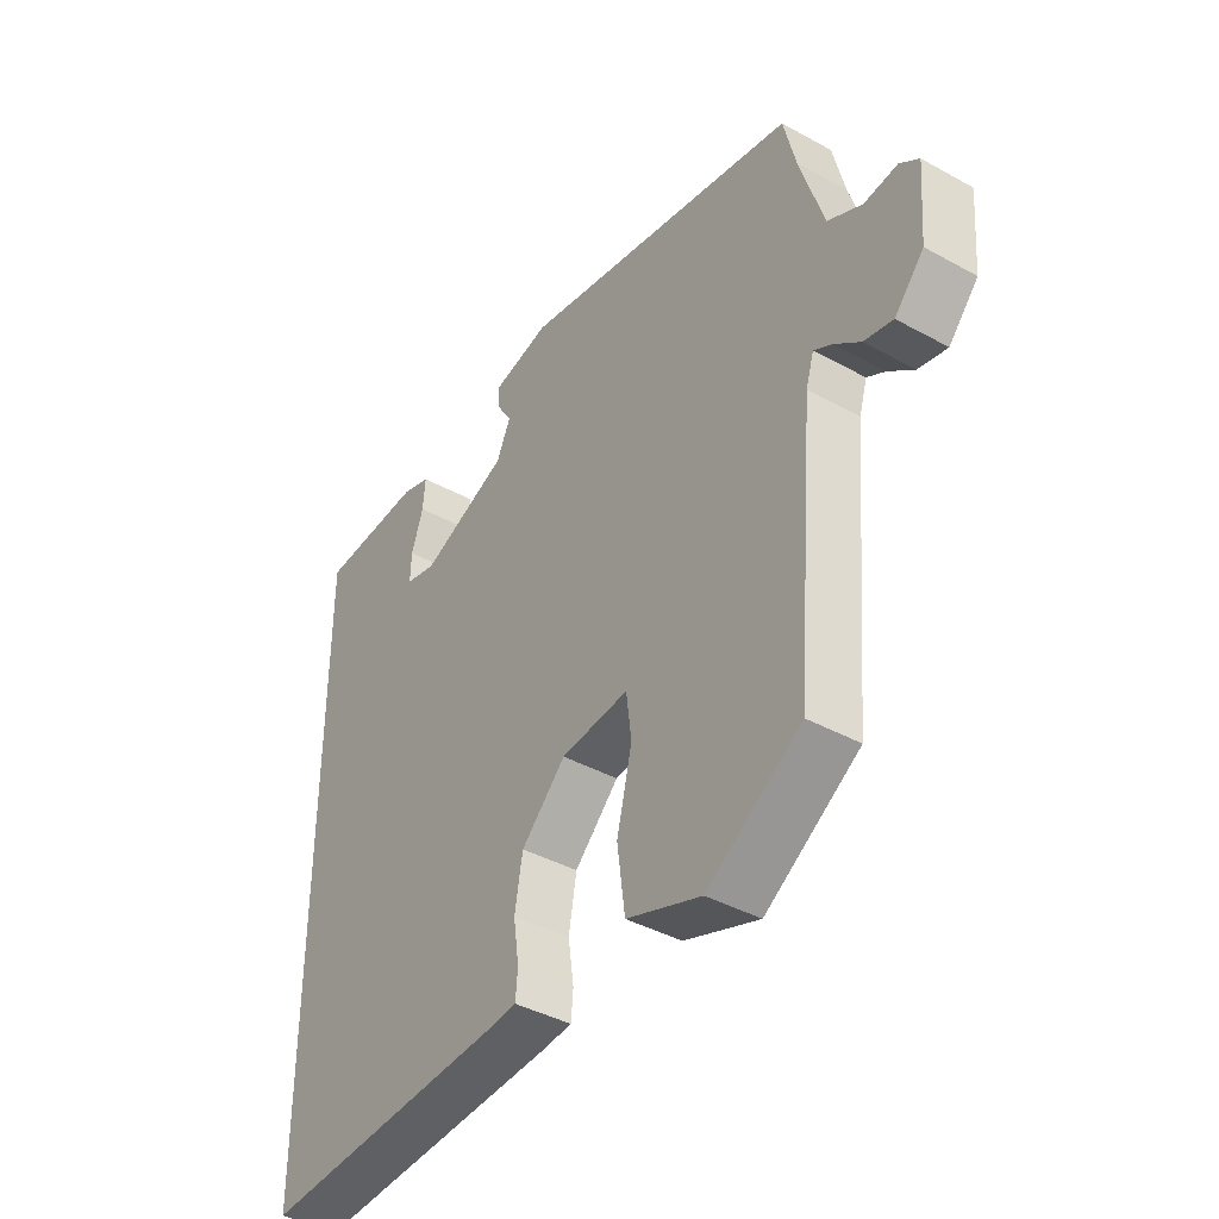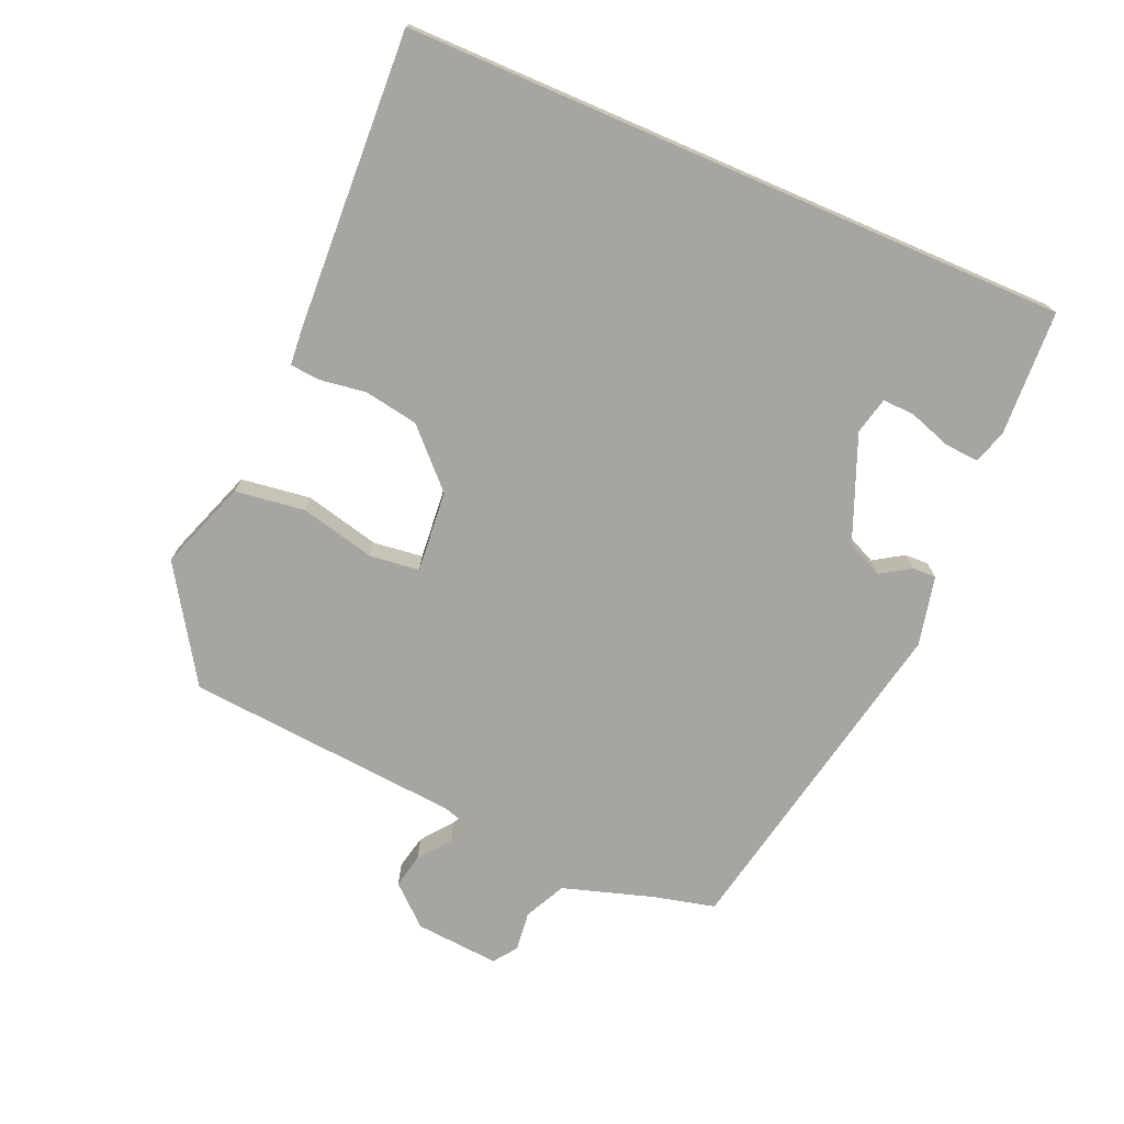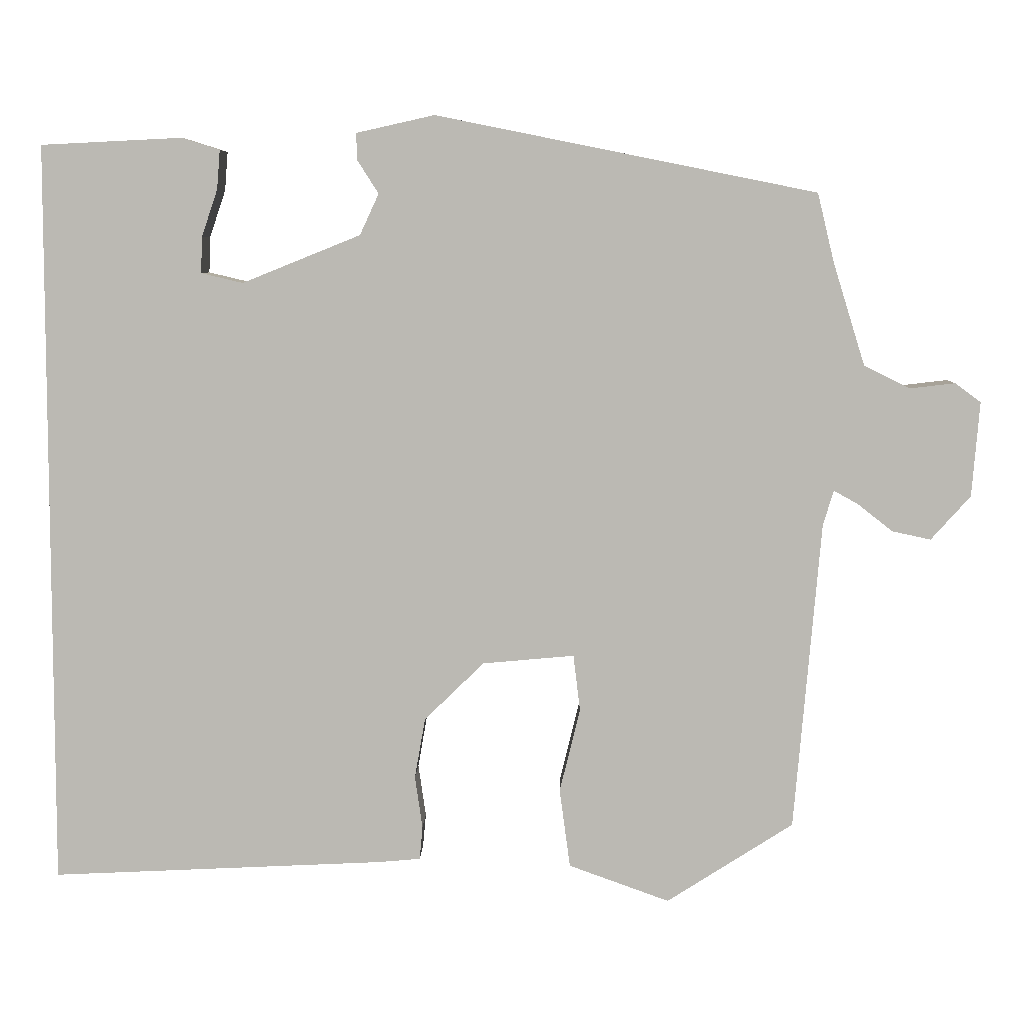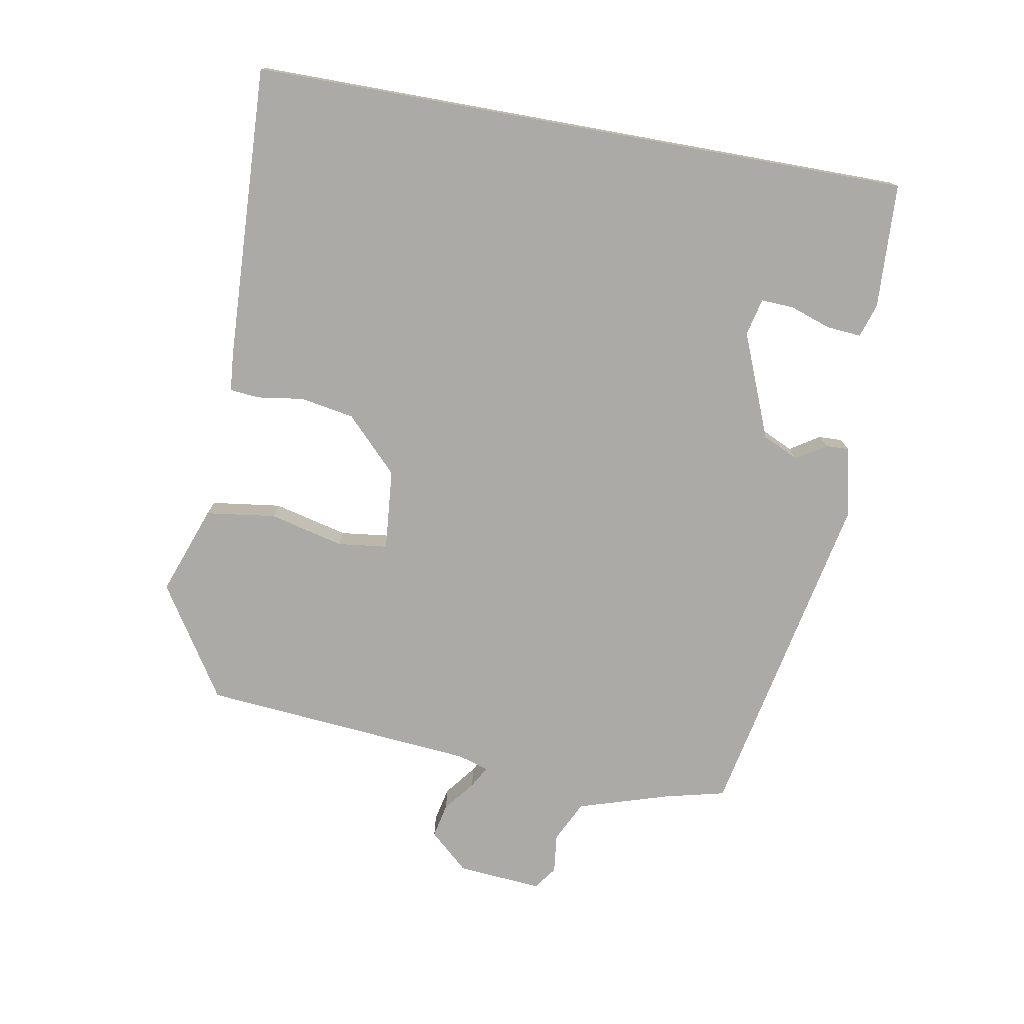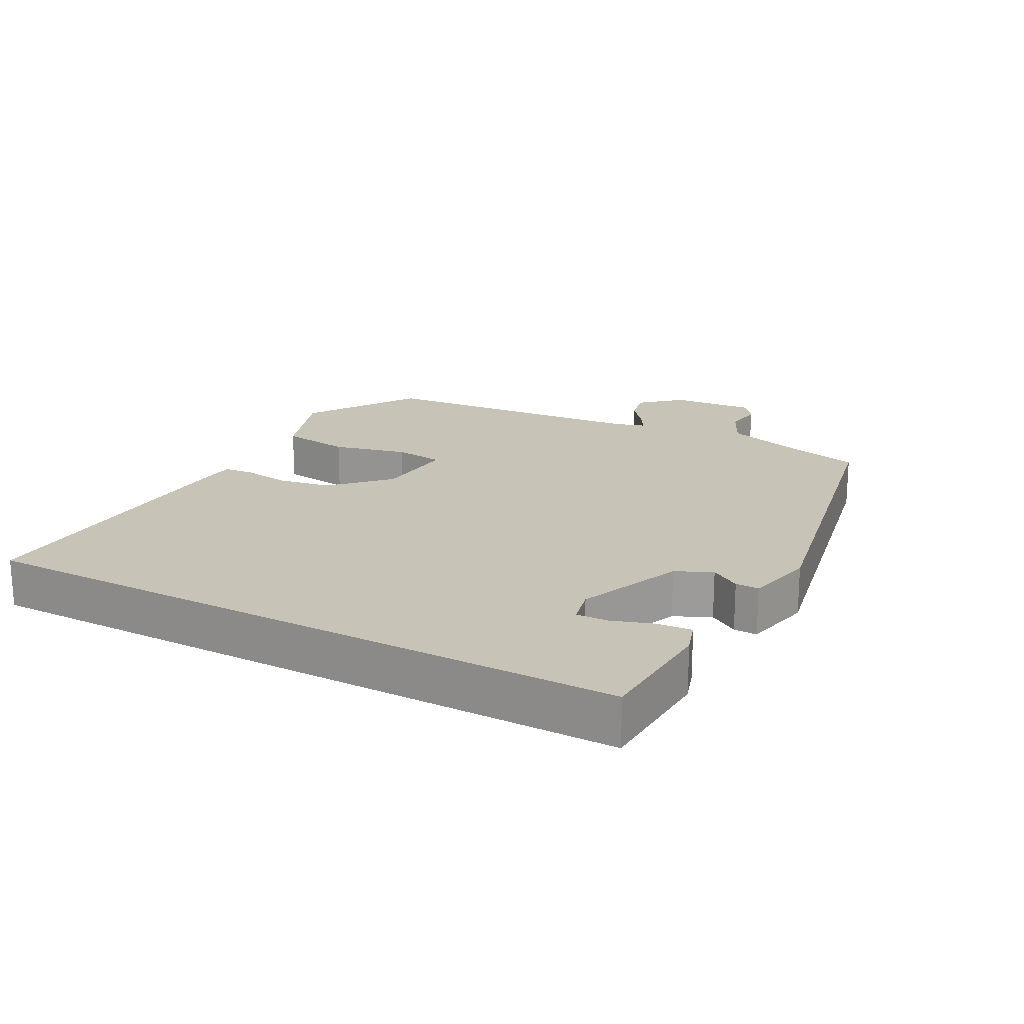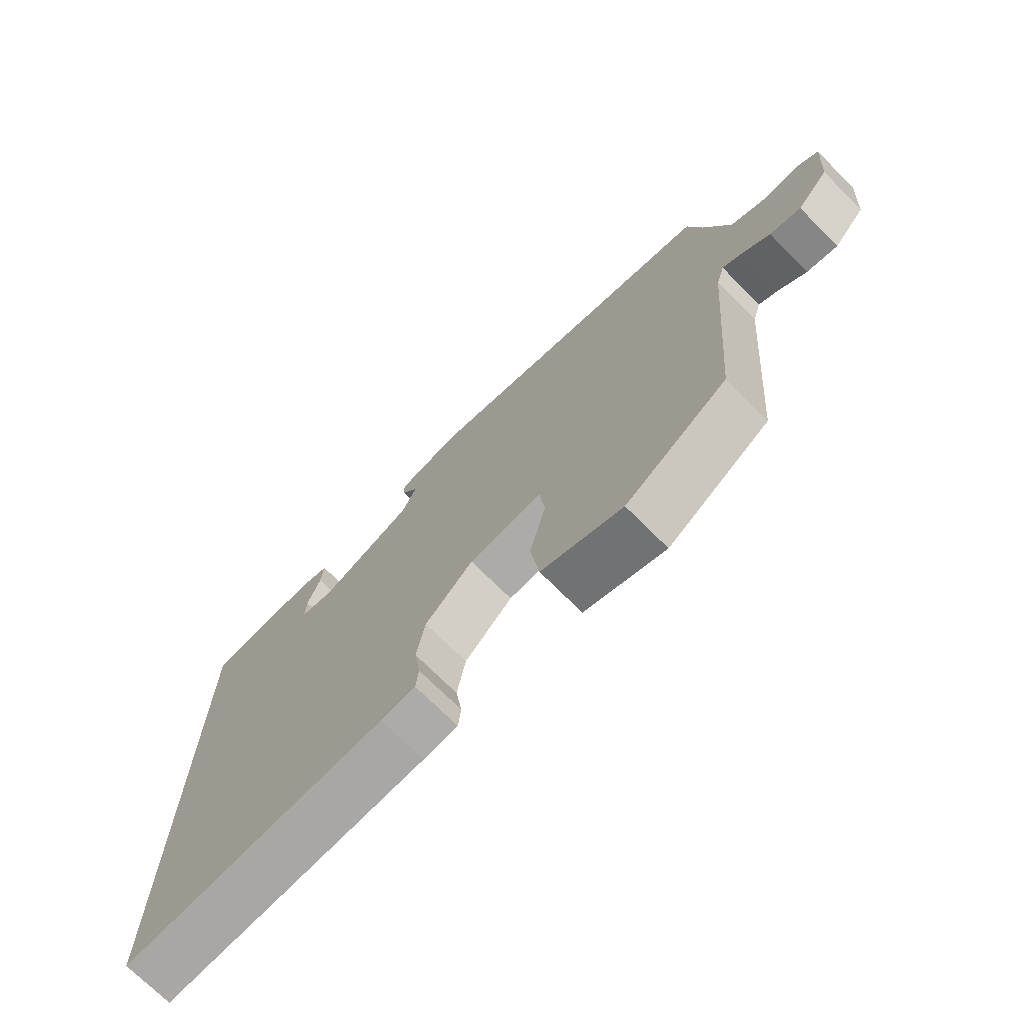
<metadata>
{"format":"obj","ext":"obj","renderer":"f3d","projection":"perspective","resolution":1024,"background":"white","views":[{"elev":-40.5,"azim":55.9,"up":"+Z"},{"elev":-73.6,"azim":-113.3,"up":"+Y"},{"elev":6.7,"azim":1.6,"up":"+Z"},{"elev":-76.1,"azim":-100.2,"up":"+Y"},{"elev":19.6,"azim":-61.6,"up":"+Y"},{"elev":-72.3,"azim":45.0,"up":"+Z"}]}
</metadata>
<code>
v 0.499 0.07 -0.439
v 0.332 0.07 -0.546
v 0.199 0.07 -0.498
v 0.185 0.07 -0.394
v 0.212 0.07 -0.283
v 0.203 0.07 -0.209
v 0.082 0.07 -0.22
v 0.003 0.07 -0.297
v -0.011 0.07 -0.377
v -0.001 0.07 -0.446
v -0.005 0.07 -0.49
v -0.062 0.07 -0.495
v -0.5 0.07 -0.516
v -0.5 0.07 0.47
v -0.314 0.07 0.479
v -0.264 0.07 0.463
v -0.268 0.07 0.412
v -0.289 0.07 0.35
v -0.291 0.07 0.302
v -0.236 0.07 0.289
v -0.08 0.07 0.352
v -0.055 0.07 0.406
v -0.083 0.07 0.45
v -0.084 0.07 0.485
v 0.019 0.07 0.508
v 0.521 0.07 0.407
v 0.543 0.07 0.316
v 0.585 0.07 0.181
v 0.646 0.07 0.151
v 0.705 0.07 0.158
v 0.739 0.07 0.133
v 0.729 0.07 0.008
v 0.677 0.07 -0.05
v 0.626 0.07 -0.039
v 0.58 0.07 -0.003
v 0.548 0.07 0.015
v 0.534 0.07 -0.031
v 0.499 0 -0.439
v 0.332 0 -0.546
v 0.199 0 -0.498
v 0.185 0 -0.394
v 0.212 0 -0.283
v 0.203 0 -0.209
v 0.082 0 -0.22
v 0.003 0 -0.297
v -0.011 0 -0.377
v -0.001 0 -0.446
v -0.005 0 -0.49
v -0.062 0 -0.495
v -0.5 0 -0.516
v -0.5 0 0.47
v -0.314 0 0.479
v -0.264 0 0.463
v -0.268 0 0.412
v -0.289 0 0.35
v -0.291 0 0.302
v -0.236 0 0.289
v -0.08 0 0.352
v -0.055 0 0.406
v -0.083 0 0.45
v -0.084 0 0.485
v 0.019 0 0.508
v 0.521 0 0.407
v 0.543 0 0.316
v 0.585 0 0.181
v 0.646 0 0.151
v 0.705 0 0.158
v 0.739 0 0.133
v 0.729 0 0.008
v 0.677 0 -0.05
v 0.626 0 -0.039
v 0.58 0 -0.003
v 0.548 0 0.015
v 0.534 0 -0.031
f 32 33 34 35
f 32 35 36
f 29 30 31 32
f 28 29 32 36
f 27 28 36 37
f 22 23 24 25
f 21 22 25 26
f 20 21 26 27
f 15 16 17 18
f 15 18 19
f 14 15 19
f 13 14 19
f 12 13 19 20
f 9 10 11 12
f 8 9 12 20
f 2 3 4 5
f 2 5 6
f 1 2 6
f 37 1 6
f 27 37 6 7
f 7 8 20 27
f 72 71 70 69
f 73 72 69
f 69 68 67 66
f 73 69 66 65
f 74 73 65 64
f 62 61 60 59
f 63 62 59 58
f 64 63 58 57
f 55 54 53 52
f 56 55 52
f 56 52 51
f 56 51 50
f 57 56 50 49
f 49 48 47 46
f 57 49 46 45
f 42 41 40 39
f 43 42 39
f 43 39 38
f 43 38 74
f 44 43 74 64
f 64 57 45 44
f 1 38 39 2
f 2 39 40 3
f 3 40 41 4
f 4 41 42 5
f 5 42 43 6
f 6 43 44 7
f 7 44 45 8
f 8 45 46 9
f 9 46 47 10
f 10 47 48 11
f 11 48 49 12
f 12 49 50 13
f 13 50 51 14
f 14 51 52 15
f 15 52 53 16
f 16 53 54 17
f 17 54 55 18
f 18 55 56 19
f 19 56 57 20
f 20 57 58 21
f 21 58 59 22
f 22 59 60 23
f 23 60 61 24
f 24 61 62 25
f 25 62 63 26
f 26 63 64 27
f 27 64 65 28
f 28 65 66 29
f 29 66 67 30
f 30 67 68 31
f 31 68 69 32
f 32 69 70 33
f 33 70 71 34
f 34 71 72 35
f 35 72 73 36
f 36 73 74 37
f 37 74 38 1

</code>
